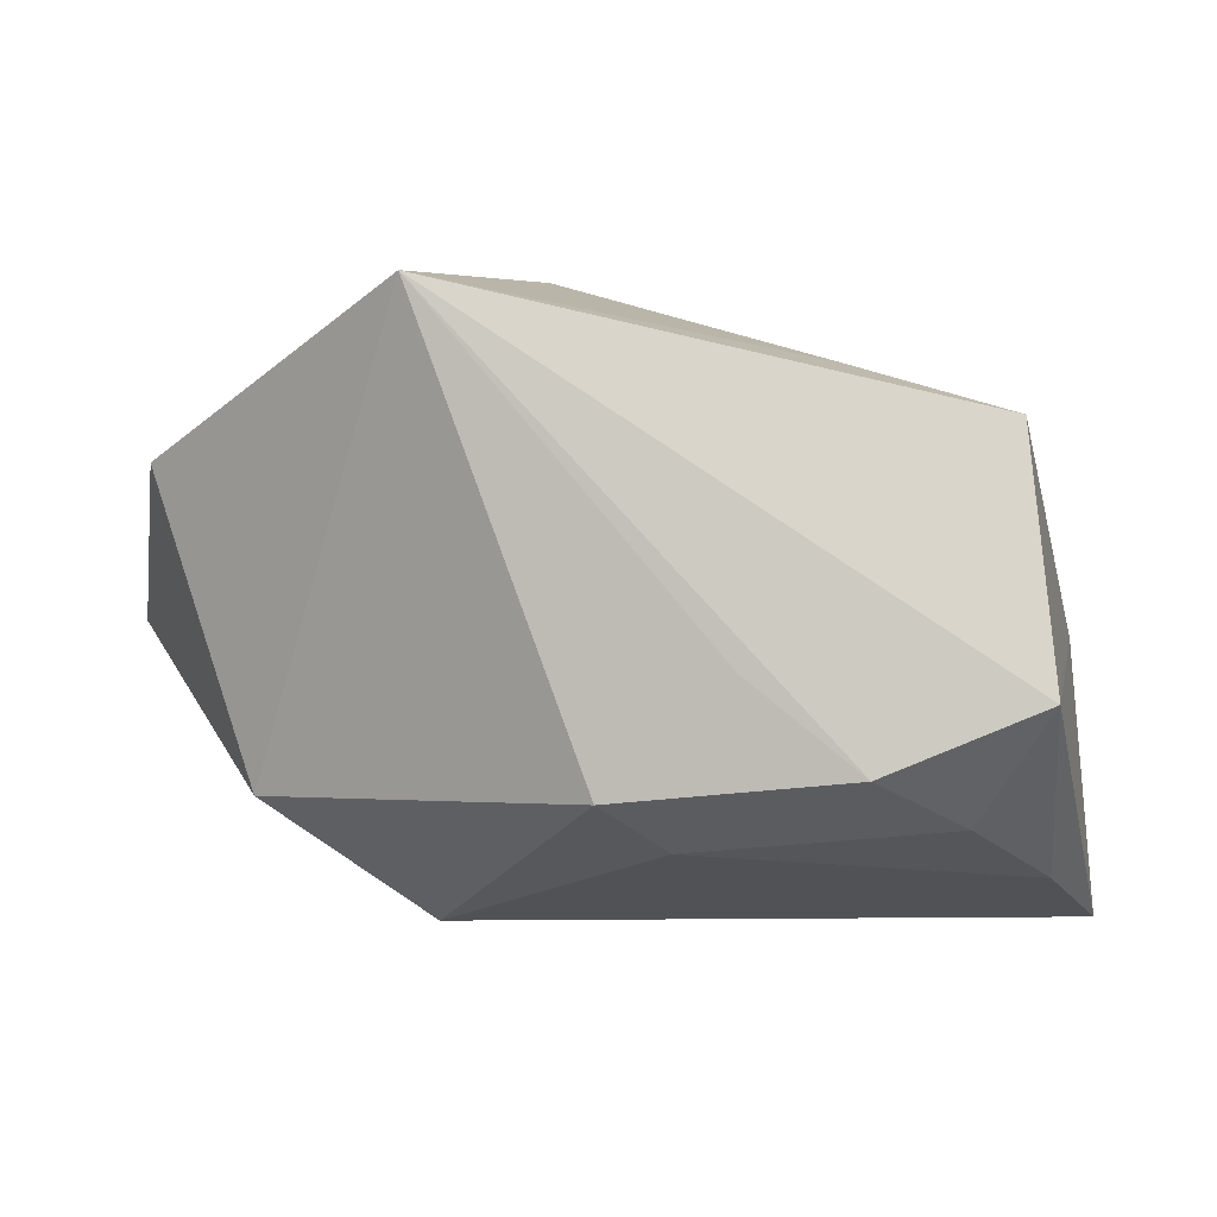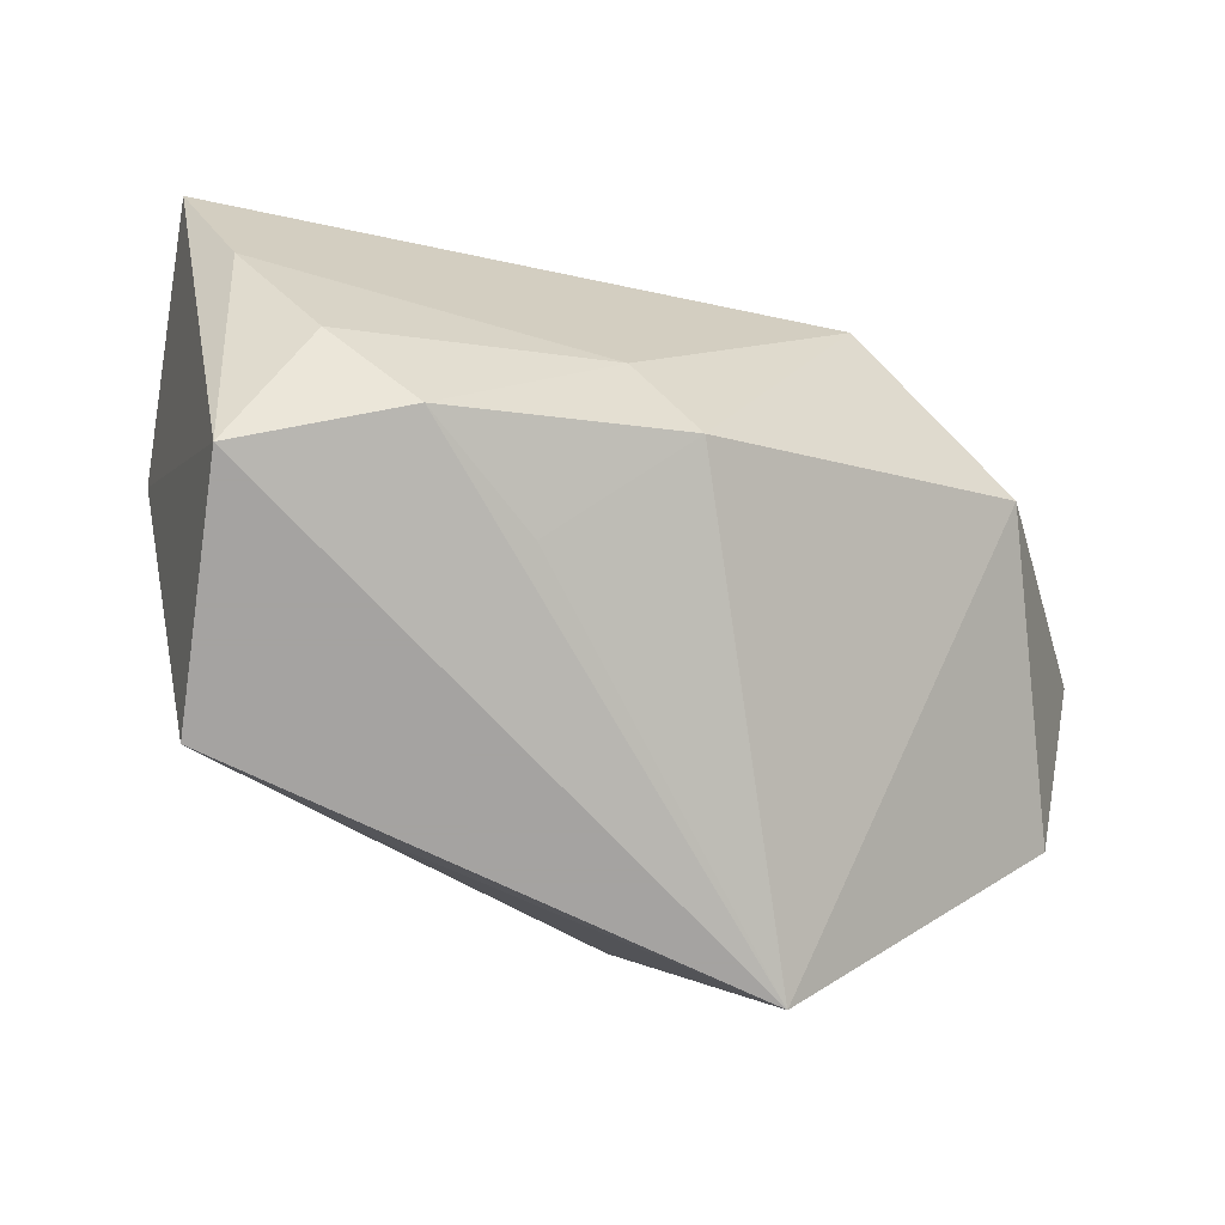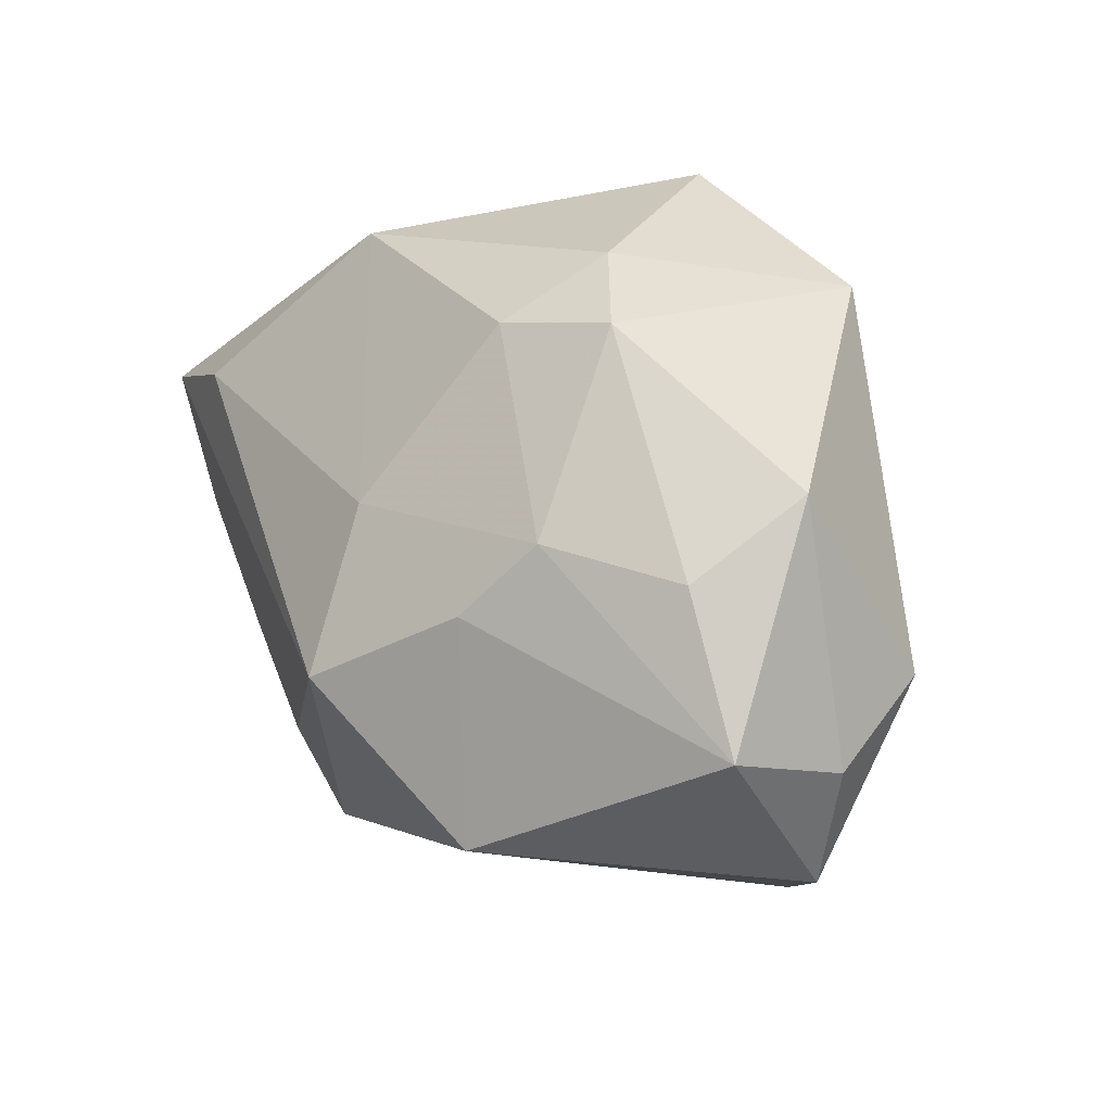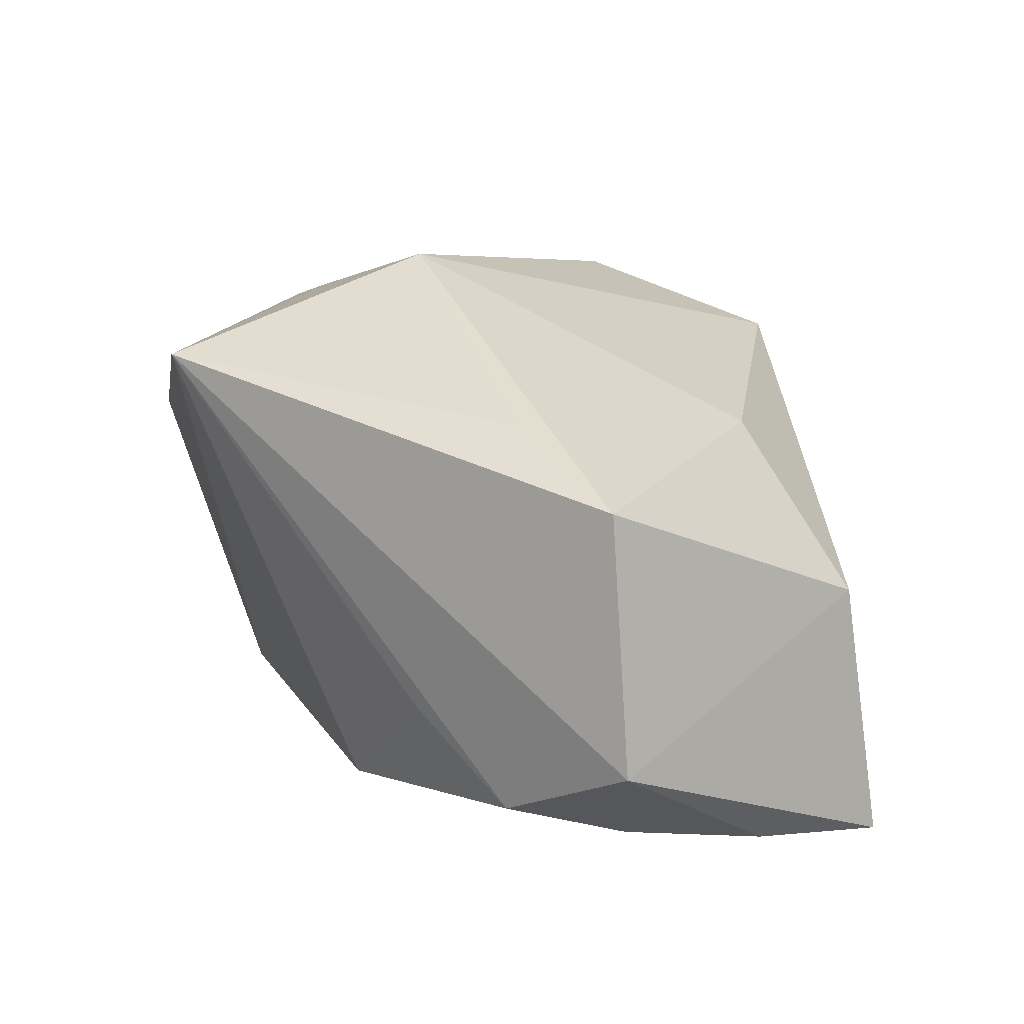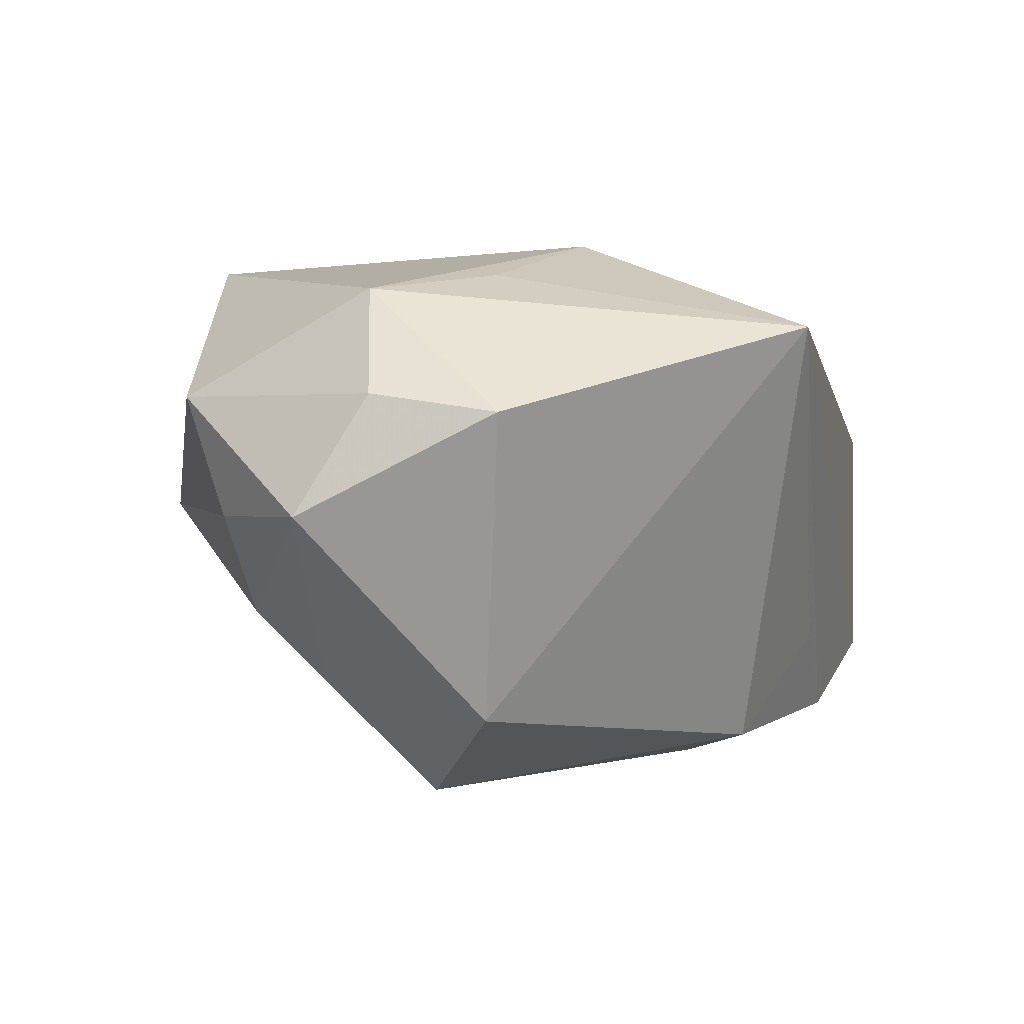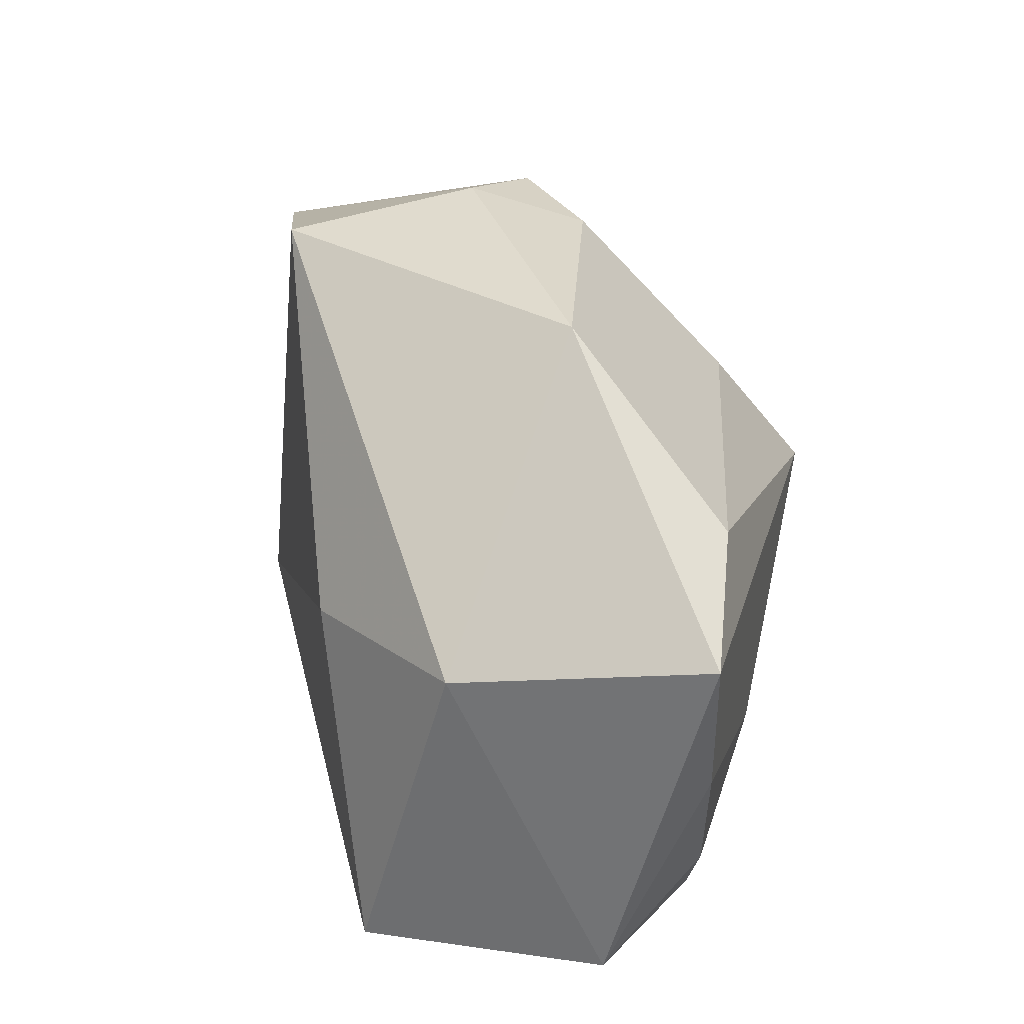
<metadata>
{"format":"obj","ext":"obj","renderer":"f3d","projection":"perspective","resolution":1024,"background":"white","views":[{"elev":-15.1,"azim":-2.3,"up":"+Z"},{"elev":-73.1,"azim":167.5,"up":"+Y"},{"elev":37.8,"azim":-108.4,"up":"+Y"},{"elev":9.3,"azim":32.5,"up":"+Z"},{"elev":2.2,"azim":-76.2,"up":"+Z"},{"elev":15.9,"azim":102.9,"up":"+Y"}]}
</metadata>
<code>
v 0.02808 0.009771 -0.02561
v -0.003246 -0.02334 -0.02212
v 0.0267 -0.0222 -0.02369
v -0.006712 -0.007095 0.02836
v 0.04146 0.001328 -0.027
v -0.02308 -0.002058 0.02441
v -0.04113 0.005236 0.01277
v 0.02221 0.02639 -0.01021
v 0.03219 -0.03158 -0.01561
v -0.02405 0.02225 -0.008554
v -0.02305 0.01544 -0.01534
v -0.005081 0.03186 -0.005777
v -0.03313 0.02219 0.001324
v 0.007612 -0.02894 -0.0127
v -0.03372 0.007425 0.02262
v -0.04147 -0.006812 0.01109
v 0.03052 -0.03158 0.007871
v 0.03519 -0.01121 -0.02565
v -0.007422 0.01736 -0.01965
v 0.03975 -0.002138 -0.002745
v -0.002287 0.03525 0.005092
v -0.04368 0.01158 0.001697
v -0.01913 -0.03158 0.01928
v -0.03177 -0.003162 -0.01768
v -0.03046 0.02698 0.01267
v 0.02722 -0.000618 0.01258
v 0.003302 -0.0167 -0.02482
v -0.0128 0.03497 0.001686
v 0.01785 -0.0289 -0.02117
v 0.01247 0.03273 0.01939
v 0.0173 -0.02578 0.01402
v -0.0159 0.006072 -0.027
v -0.008294 0.03121 0.02601
f 4 30 33
f 26 30 4
f 4 17 26
f 9 5 20
f 20 17 9
f 20 26 17
f 30 26 20
f 20 8 30
f 5 8 20
f 1 5 32
f 1 8 5
f 19 1 32
f 8 1 19
f 18 5 9
f 9 3 18
f 4 33 15
f 27 18 3
f 32 5 27
f 5 18 27
f 9 17 23
f 32 24 11
f 11 24 22
f 25 15 33
f 33 28 25
f 2 23 24
f 2 24 32
f 32 27 2
f 31 17 4
f 4 23 31
f 31 23 17
f 4 15 6
f 6 23 4
f 15 23 6
f 22 24 16
f 24 23 16
f 16 23 15
f 8 19 12
f 30 8 21
f 21 33 30
f 21 28 33
f 8 12 21
f 21 12 28
f 22 25 13
f 13 25 28
f 9 23 29
f 29 3 9
f 29 27 3
f 29 2 27
f 22 16 7
f 7 16 15
f 7 25 22
f 15 25 7
f 28 12 10
f 10 13 28
f 10 12 19
f 10 11 22
f 22 13 10
f 10 19 32
f 32 11 10
f 23 2 14
f 14 29 23
f 2 29 14

</code>
